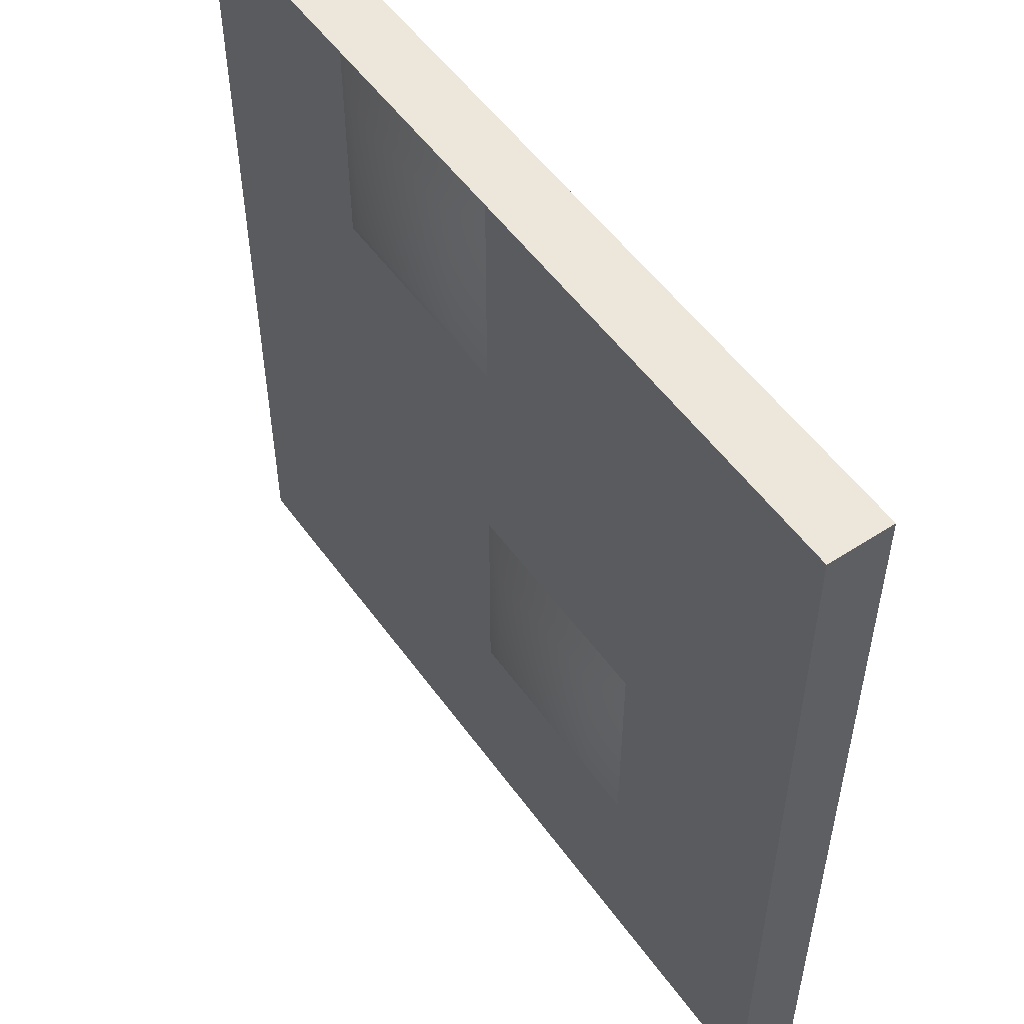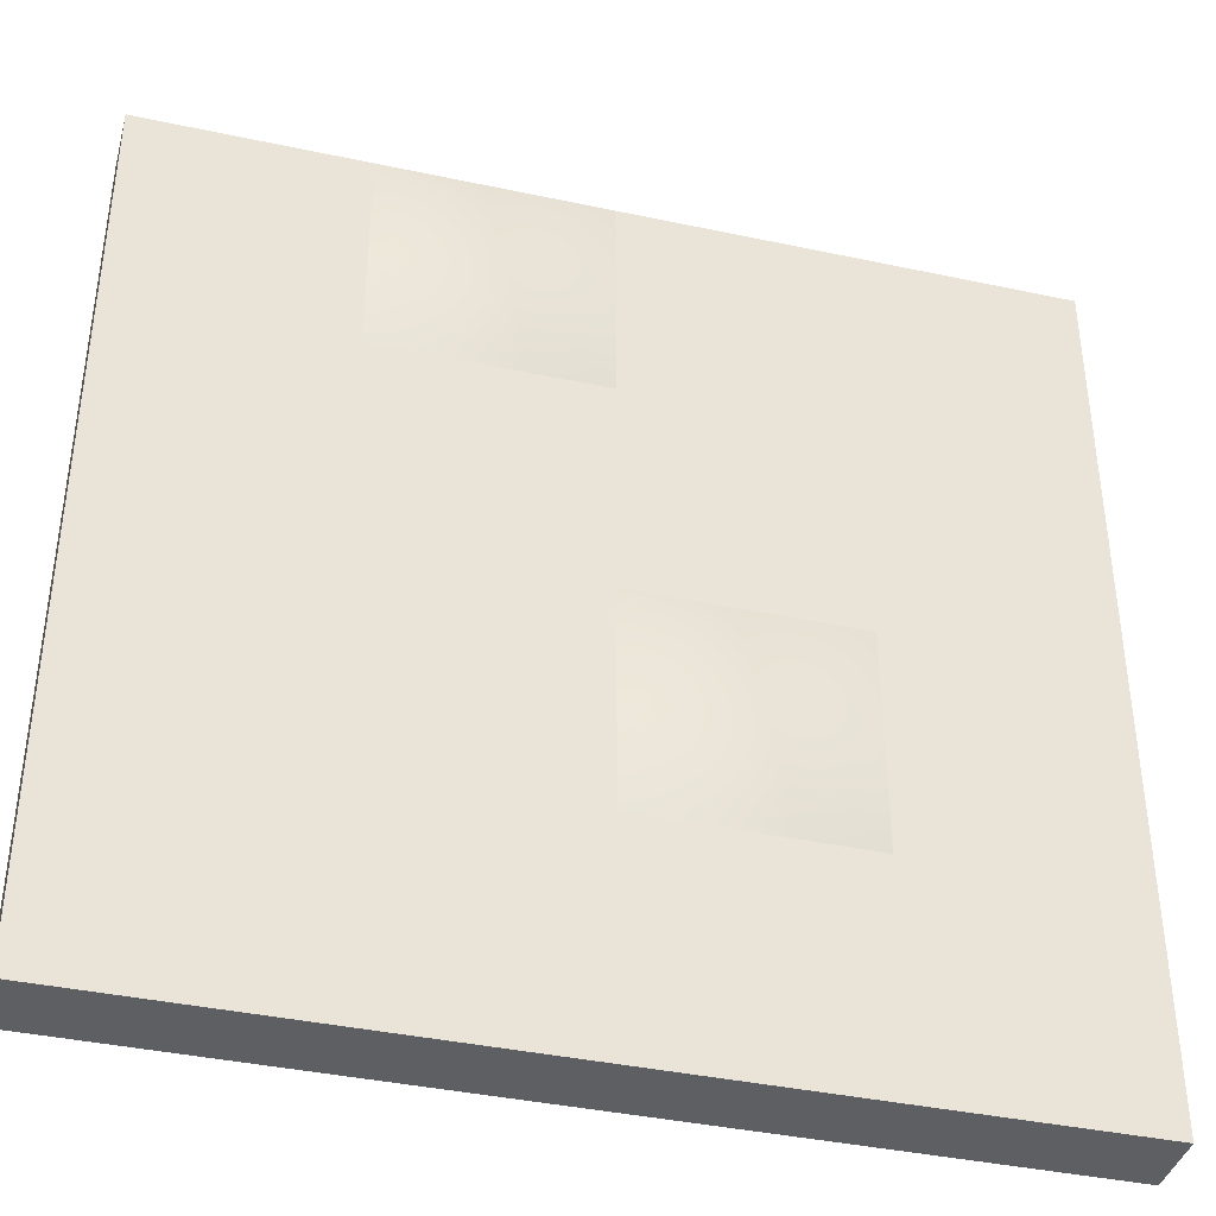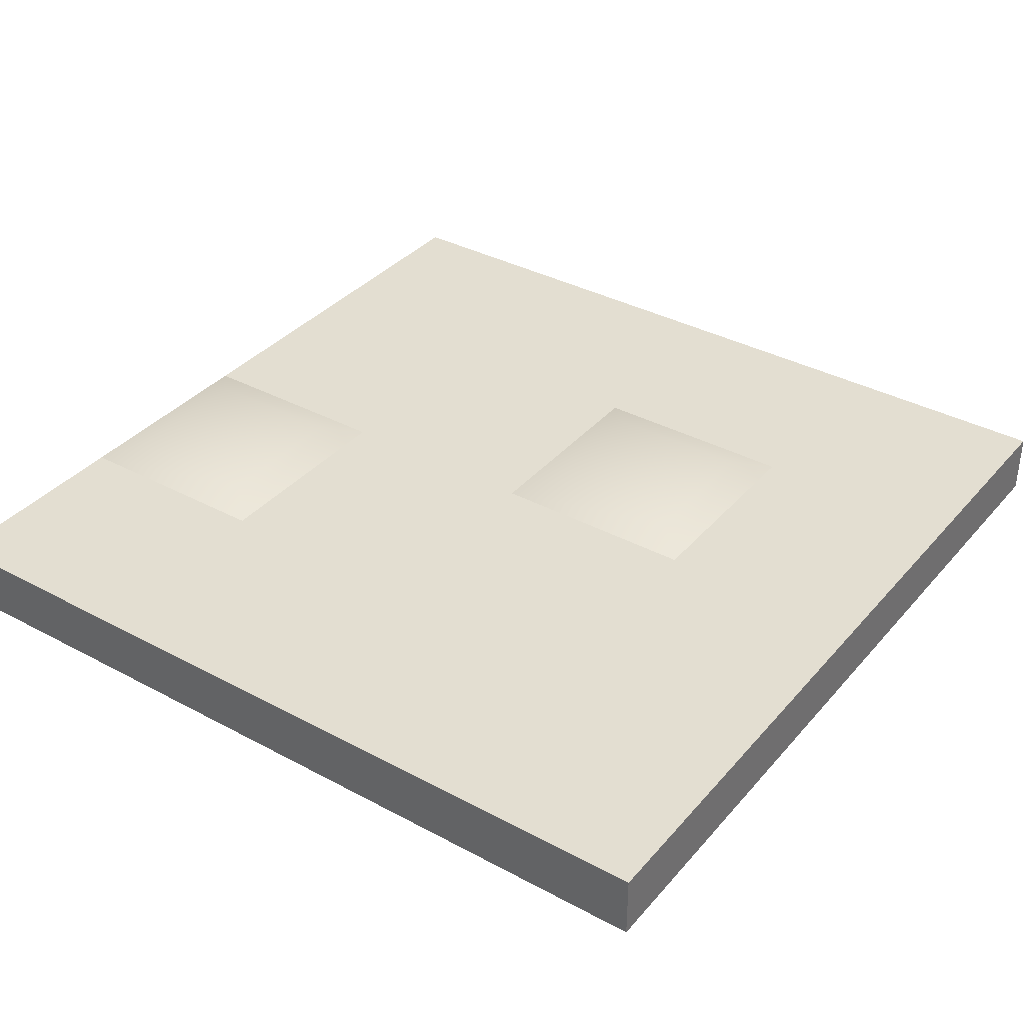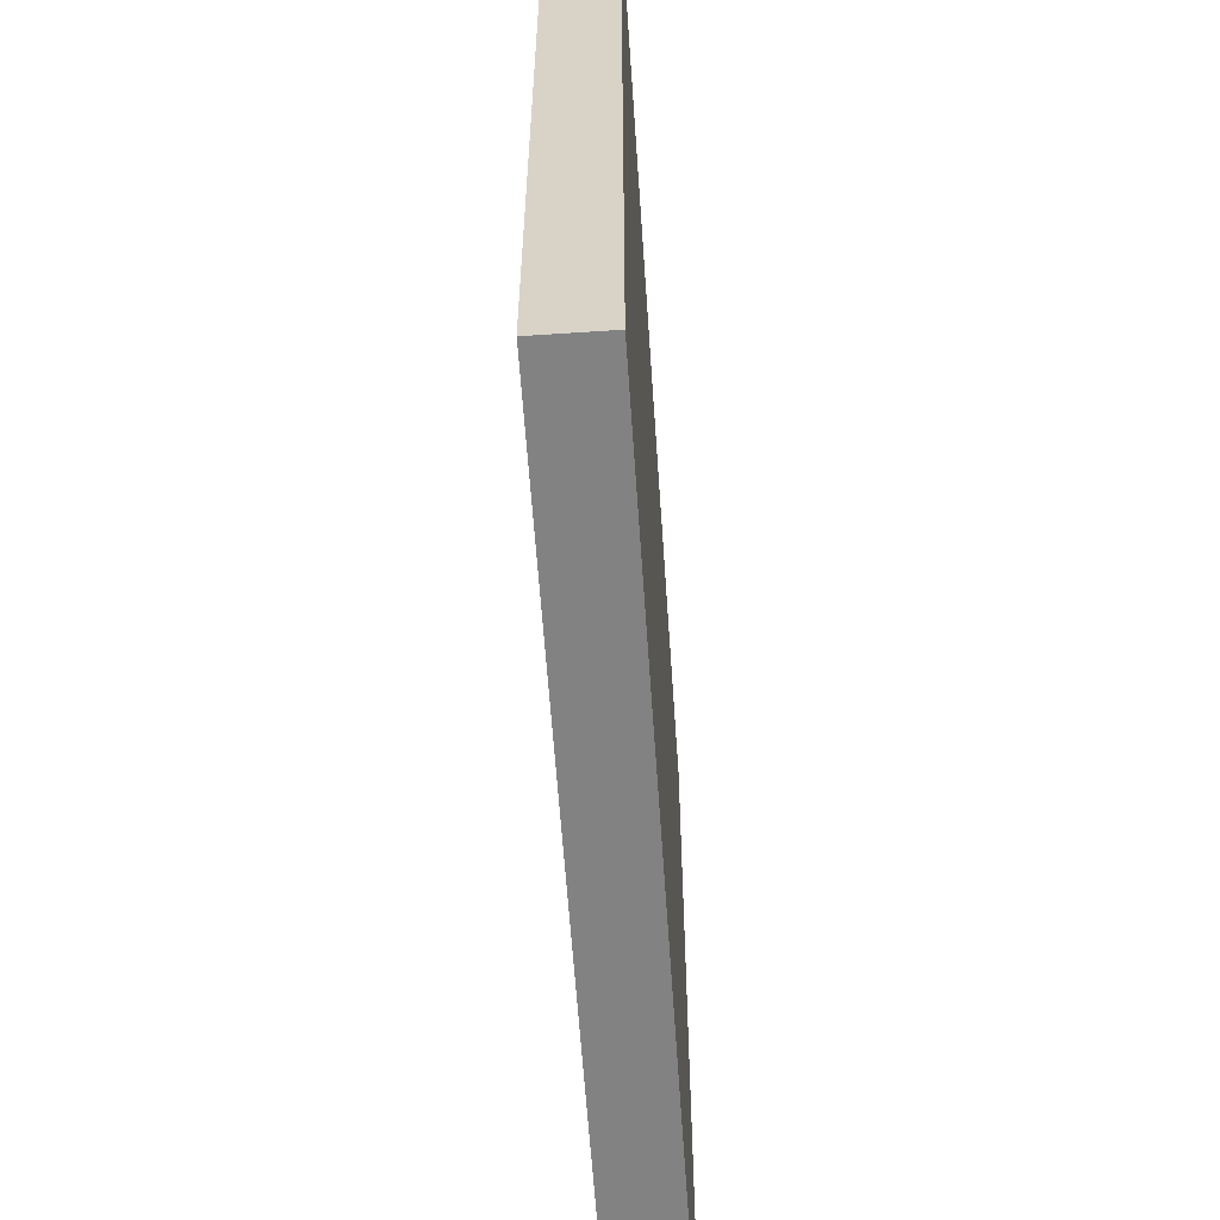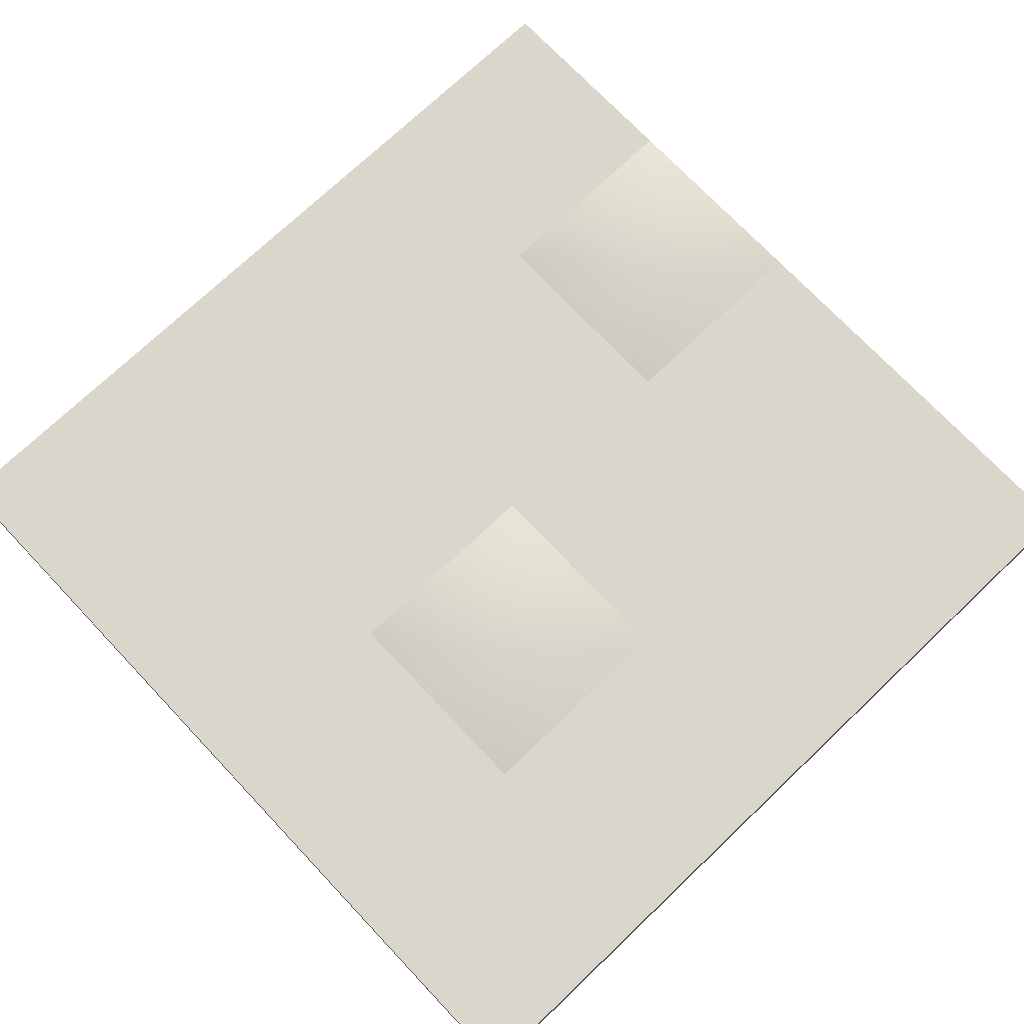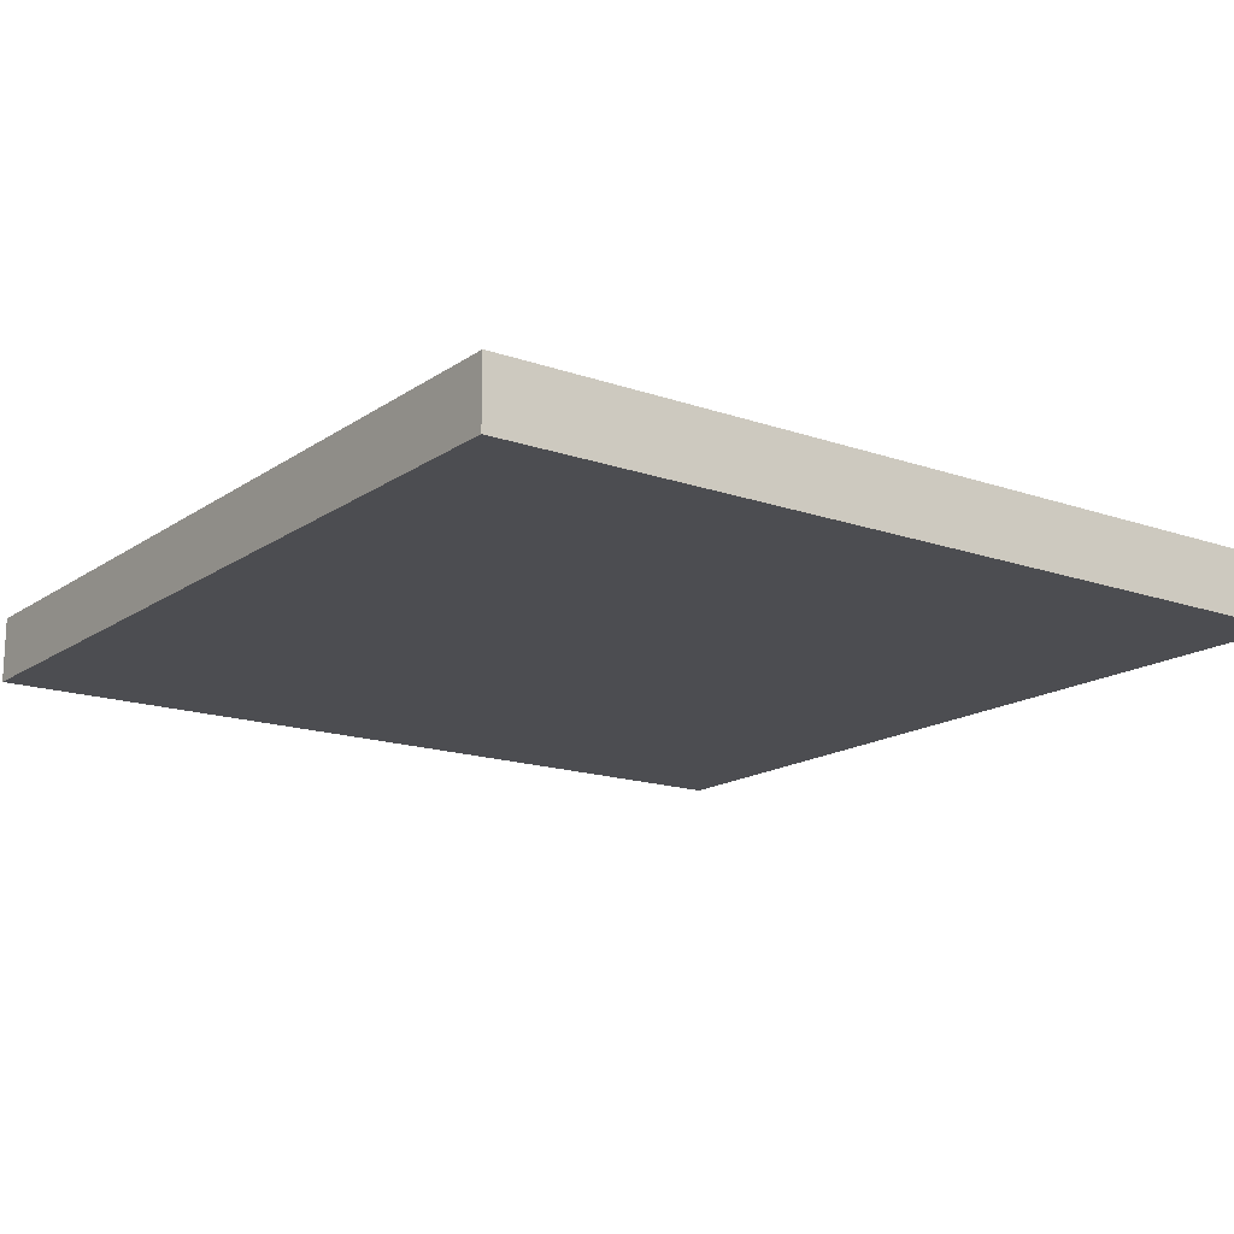
<metadata>
{"format":"obj","ext":"obj","renderer":"f3d","projection":"perspective","resolution":1024,"background":"white","views":[{"elev":53.3,"azim":-124.9,"up":"+Z"},{"elev":-39.5,"azim":165.1,"up":"+Z"},{"elev":36.2,"azim":125.1,"up":"+Y"},{"elev":-60.7,"azim":-86.1,"up":"+Z"},{"elev":73.6,"azim":-133.5,"up":"+Y"},{"elev":-16.1,"azim":54.1,"up":"+Y"}]}
</metadata>
<code>
g Pavement_1B_4x4
v 1 0.3 2
v 0.8381 0.3565 1.162
v 1 0.3 1
v 0.8381 0.3565 1.838
v 0 0.3 2
v 0.1619 0.3565 1.838
v 0.1619 0.3565 1.162
v 0 0.3 1
v 1 0.3 1
v 0.8381 0.3565 1.162
v 0.1619 0.3565 1.162
v 0 0.3 1
v -2 0.3 2
v -2 0.3 -2
v 2 0.3 -2
v 2 0.3 2
v -2 0.3 -2
v -2 0 -2
v 2 0 -2
v 2 0.3 -2
v 2 0.3 2
v 2 0 2
v -2 0 2
v -2 0.3 2
v -2 0.3 2
v -2 0 2
v -2 0 -2
v -2 0.3 -2
v 2 0.3 -2
v 2 0 -2
v 2 0 2
v 2 0.3 2
v 0 0.3 0
v -0.1619 0.3565 -0.8381
v 0 0.3 -1
v -0.1619 0.3565 -0.1619
v -1 0.3 0
v -0.8381 0.3565 -0.1619
v -0.8381 0.3565 -0.8381
v -1 0.3 -1
v 0 0.3 -1
v -0.1619 0.3565 -0.8381
v -0.8381 0.3565 -0.8381
v -1 0.3 -1
v -2 0 2
v 2 0 2
v 2 0 -2
v -2 0 -2
g Pavement_1B_4x4_0
f 3 2 1
f 2 4 1
f 1 4 5
f 4 2 6
f 4 6 5
f 2 7 6
f 5 6 8
f 6 7 8
f 11 10 9
f 12 11 9
f 15 14 13
f 16 15 13
f 19 18 17
f 20 19 17
f 23 22 21
f 24 23 21
f 27 26 25
f 28 27 25
f 31 30 29
f 32 31 29
f 35 34 33
f 34 36 33
f 33 36 37
f 36 34 38
f 36 38 37
f 34 39 38
f 37 38 40
f 38 39 40
f 43 42 41
f 44 43 41
f 47 46 45
f 48 47 45

</code>
